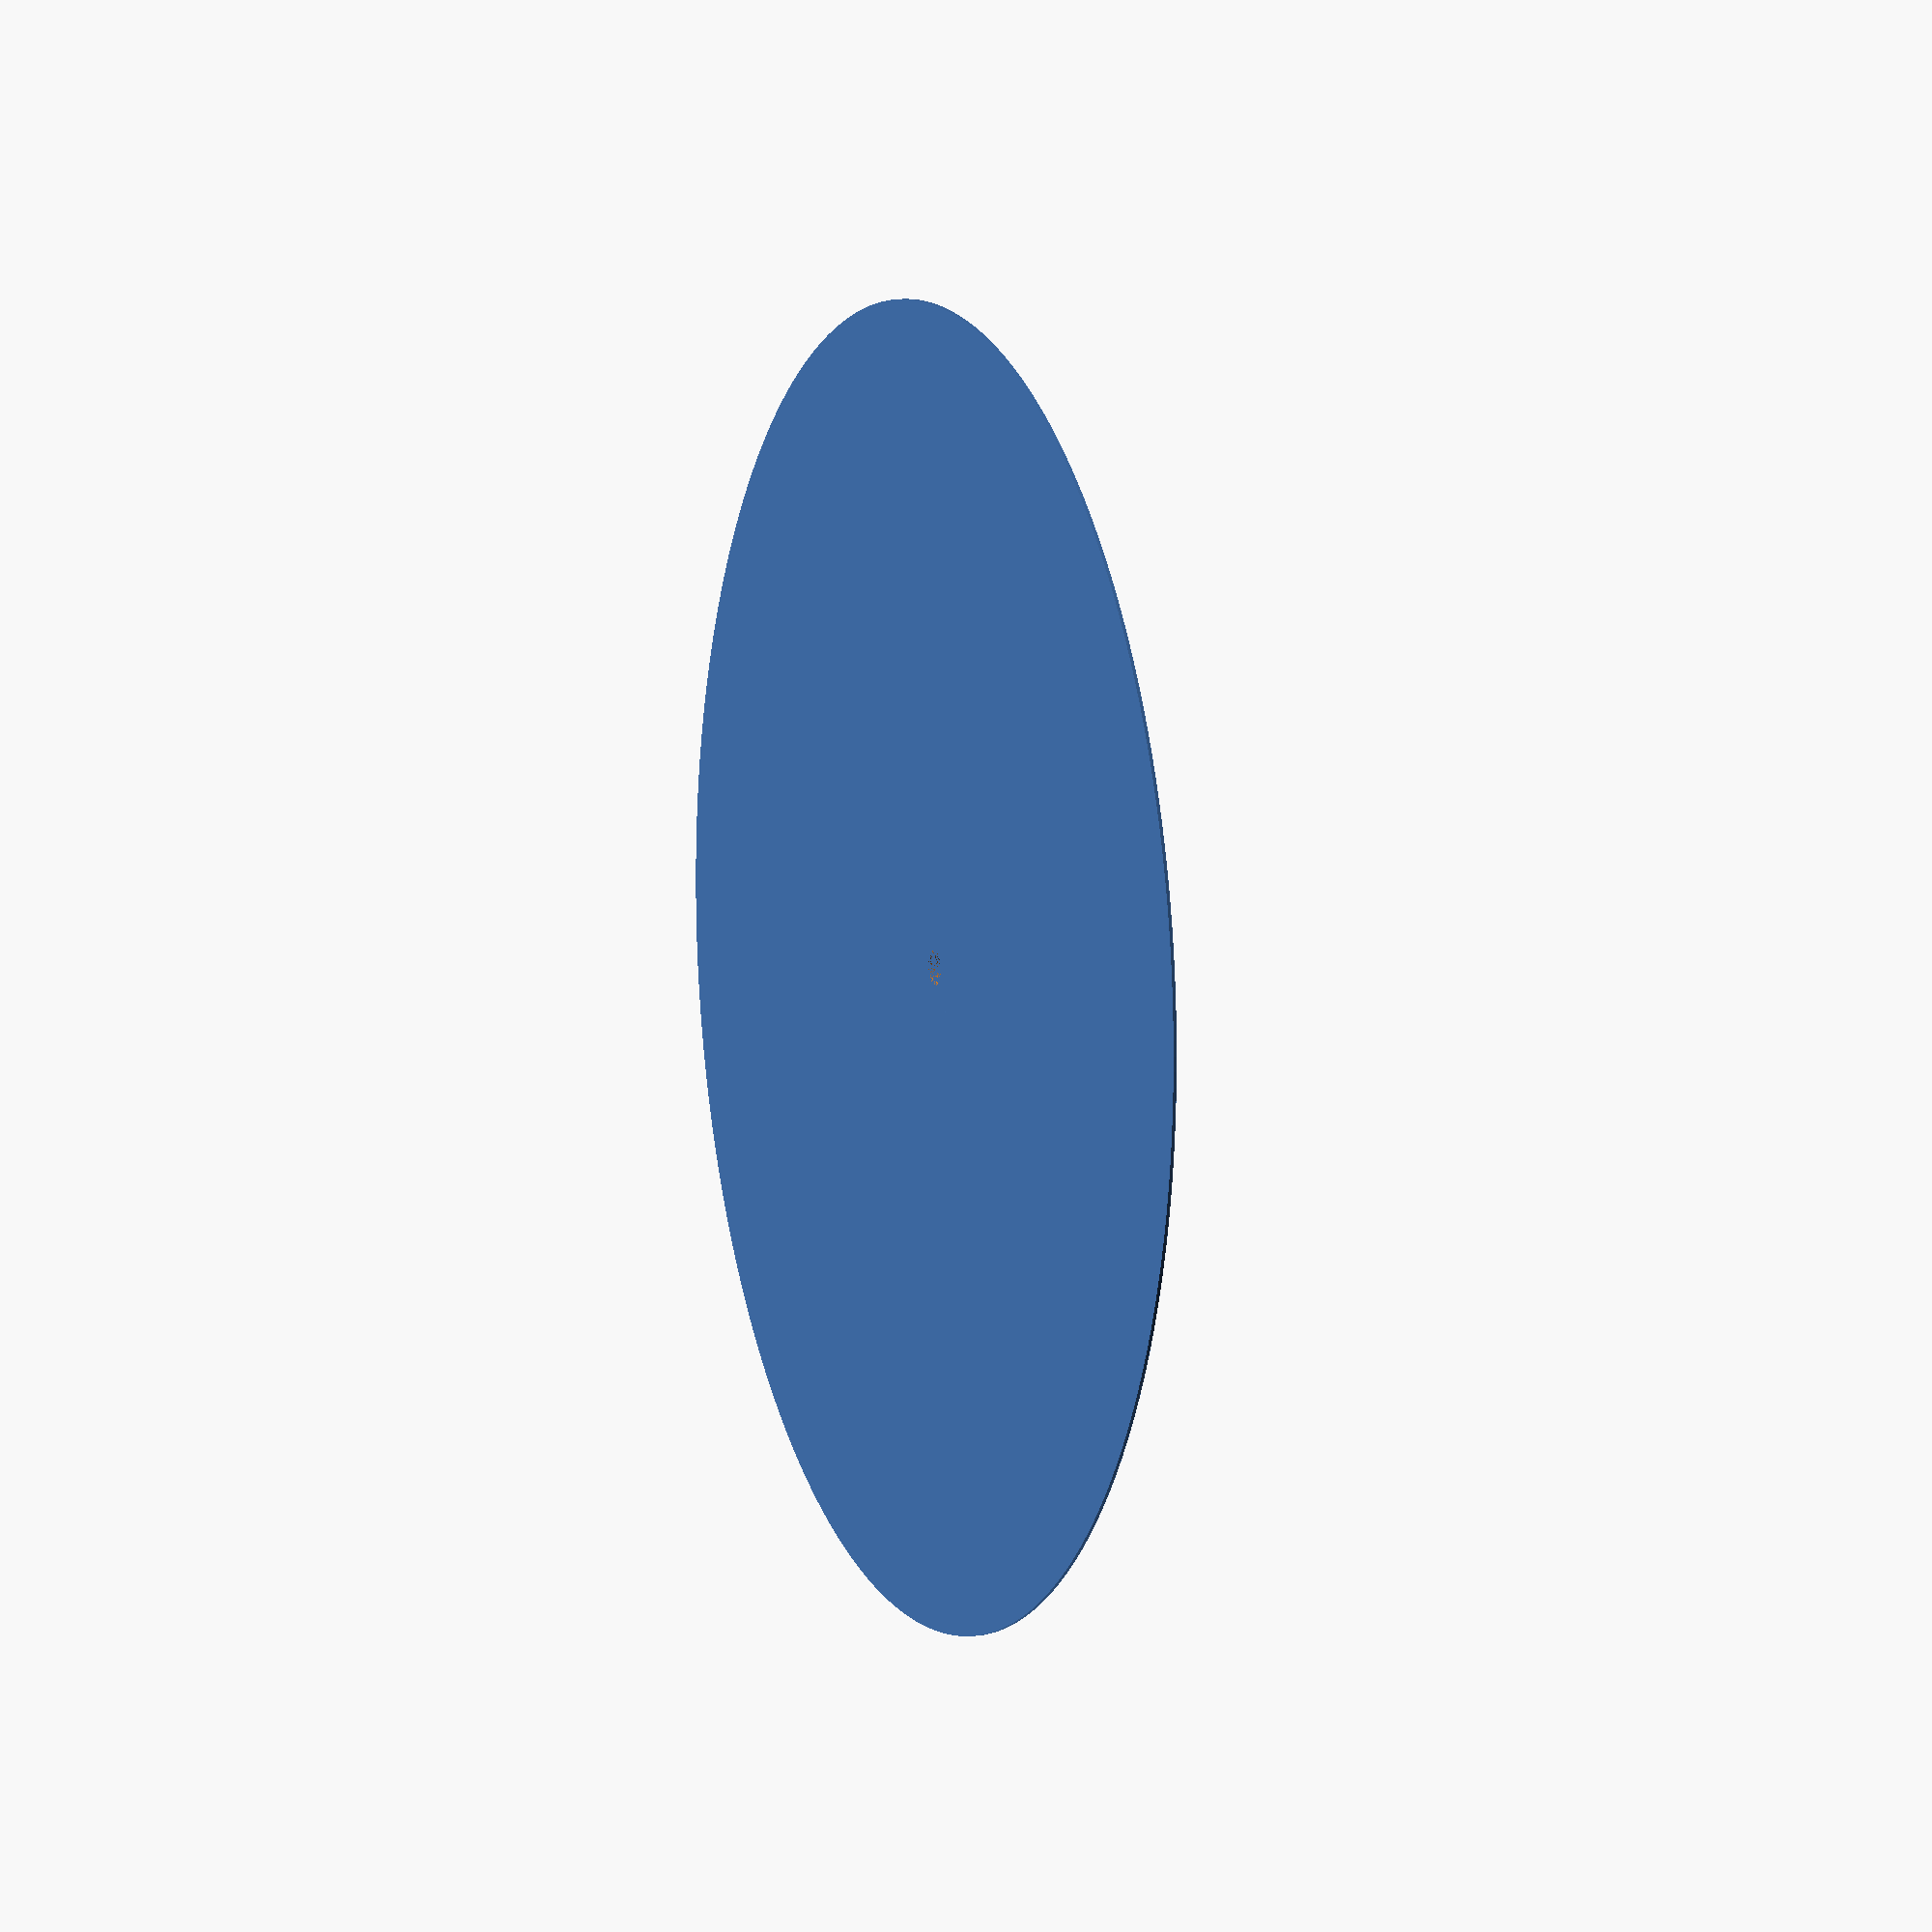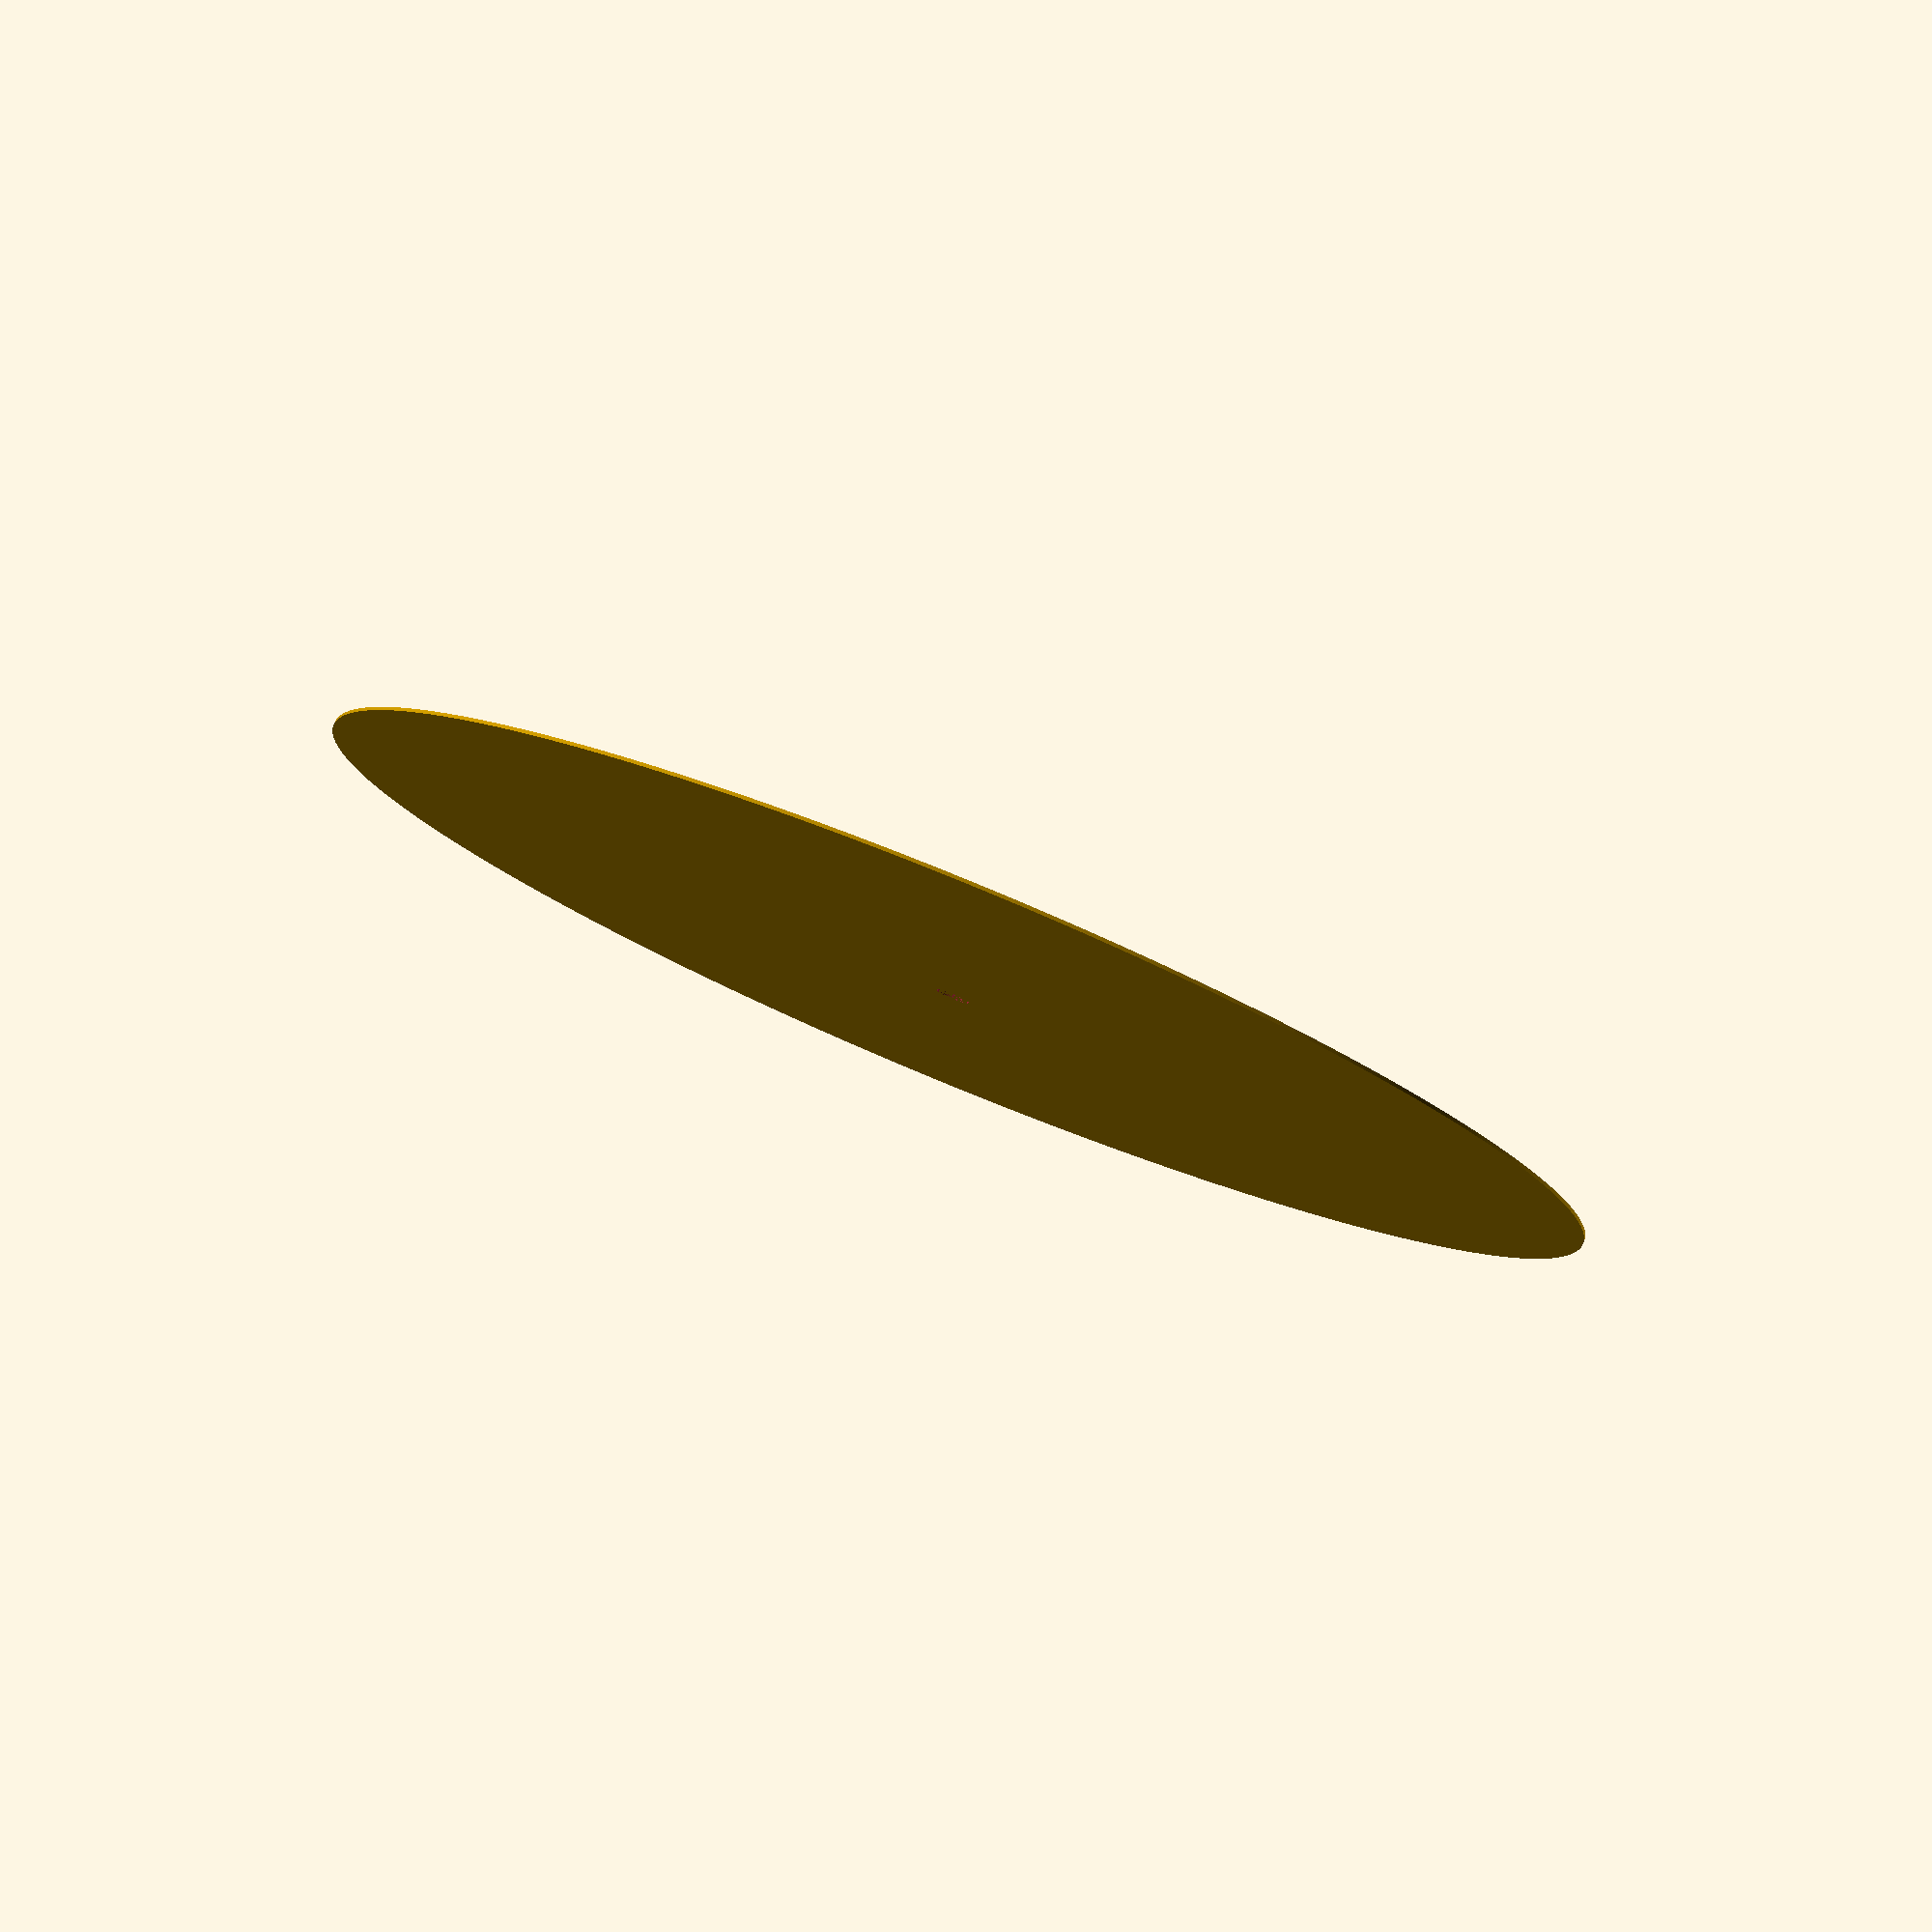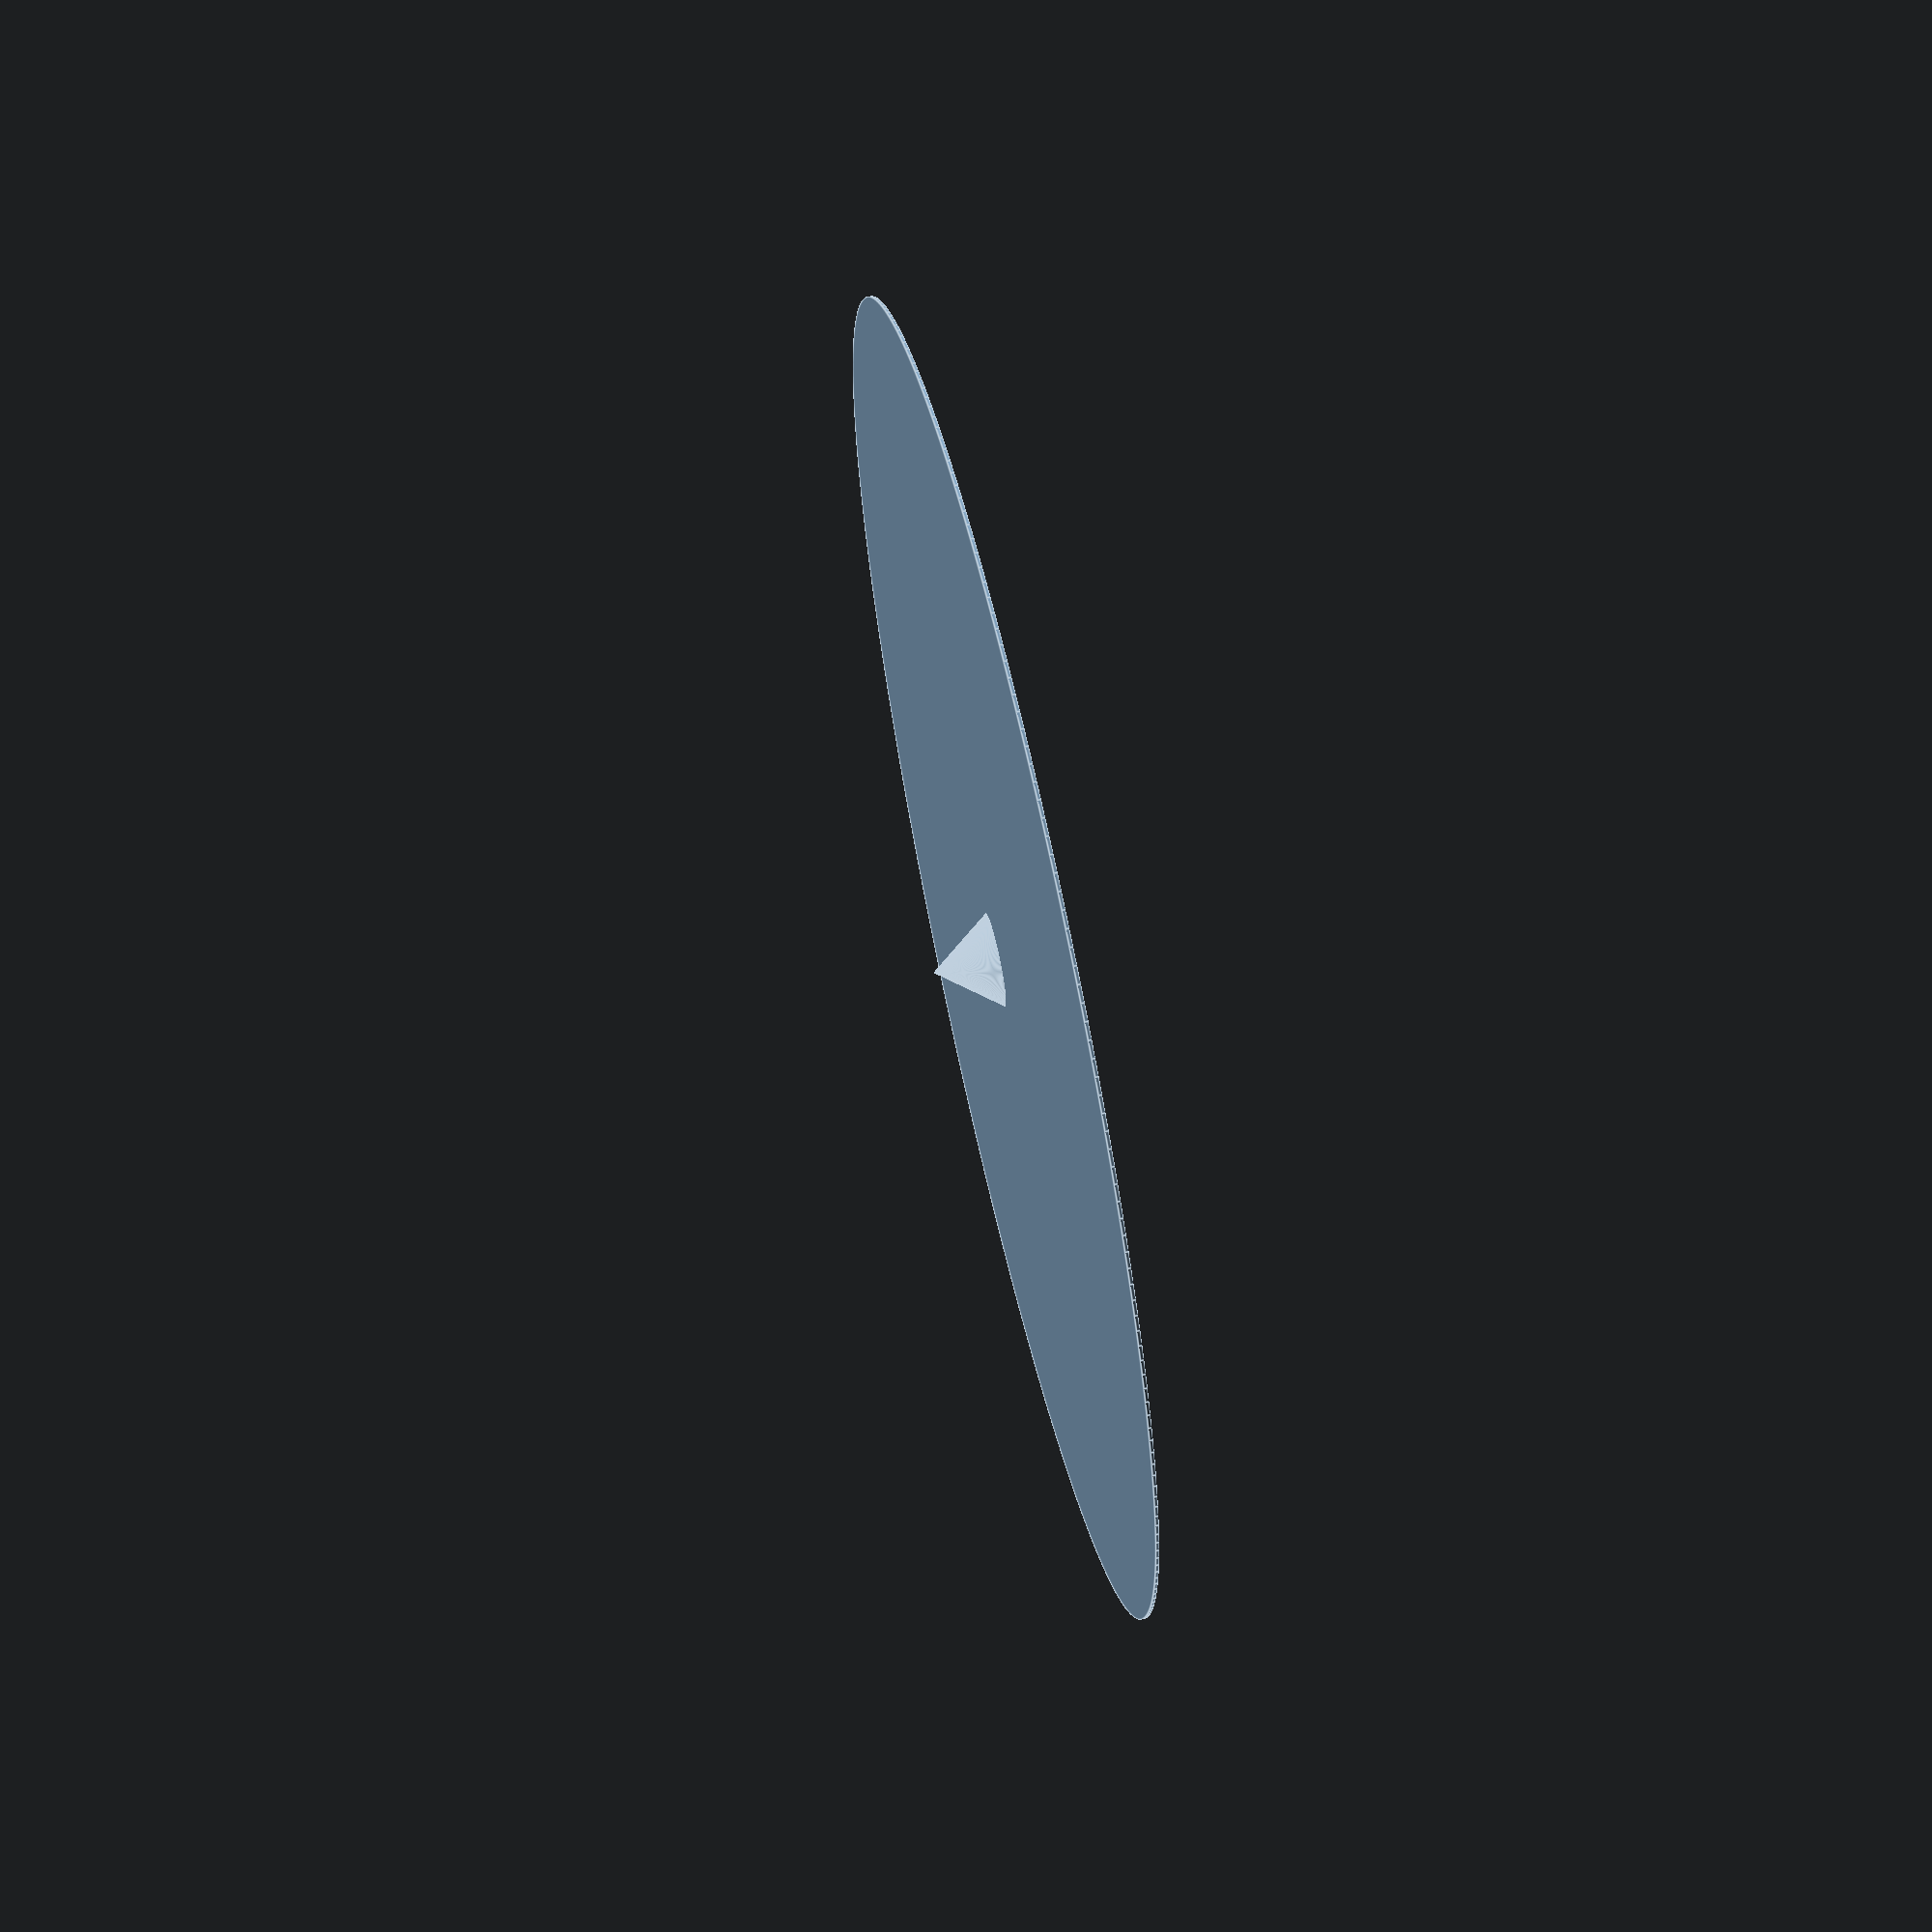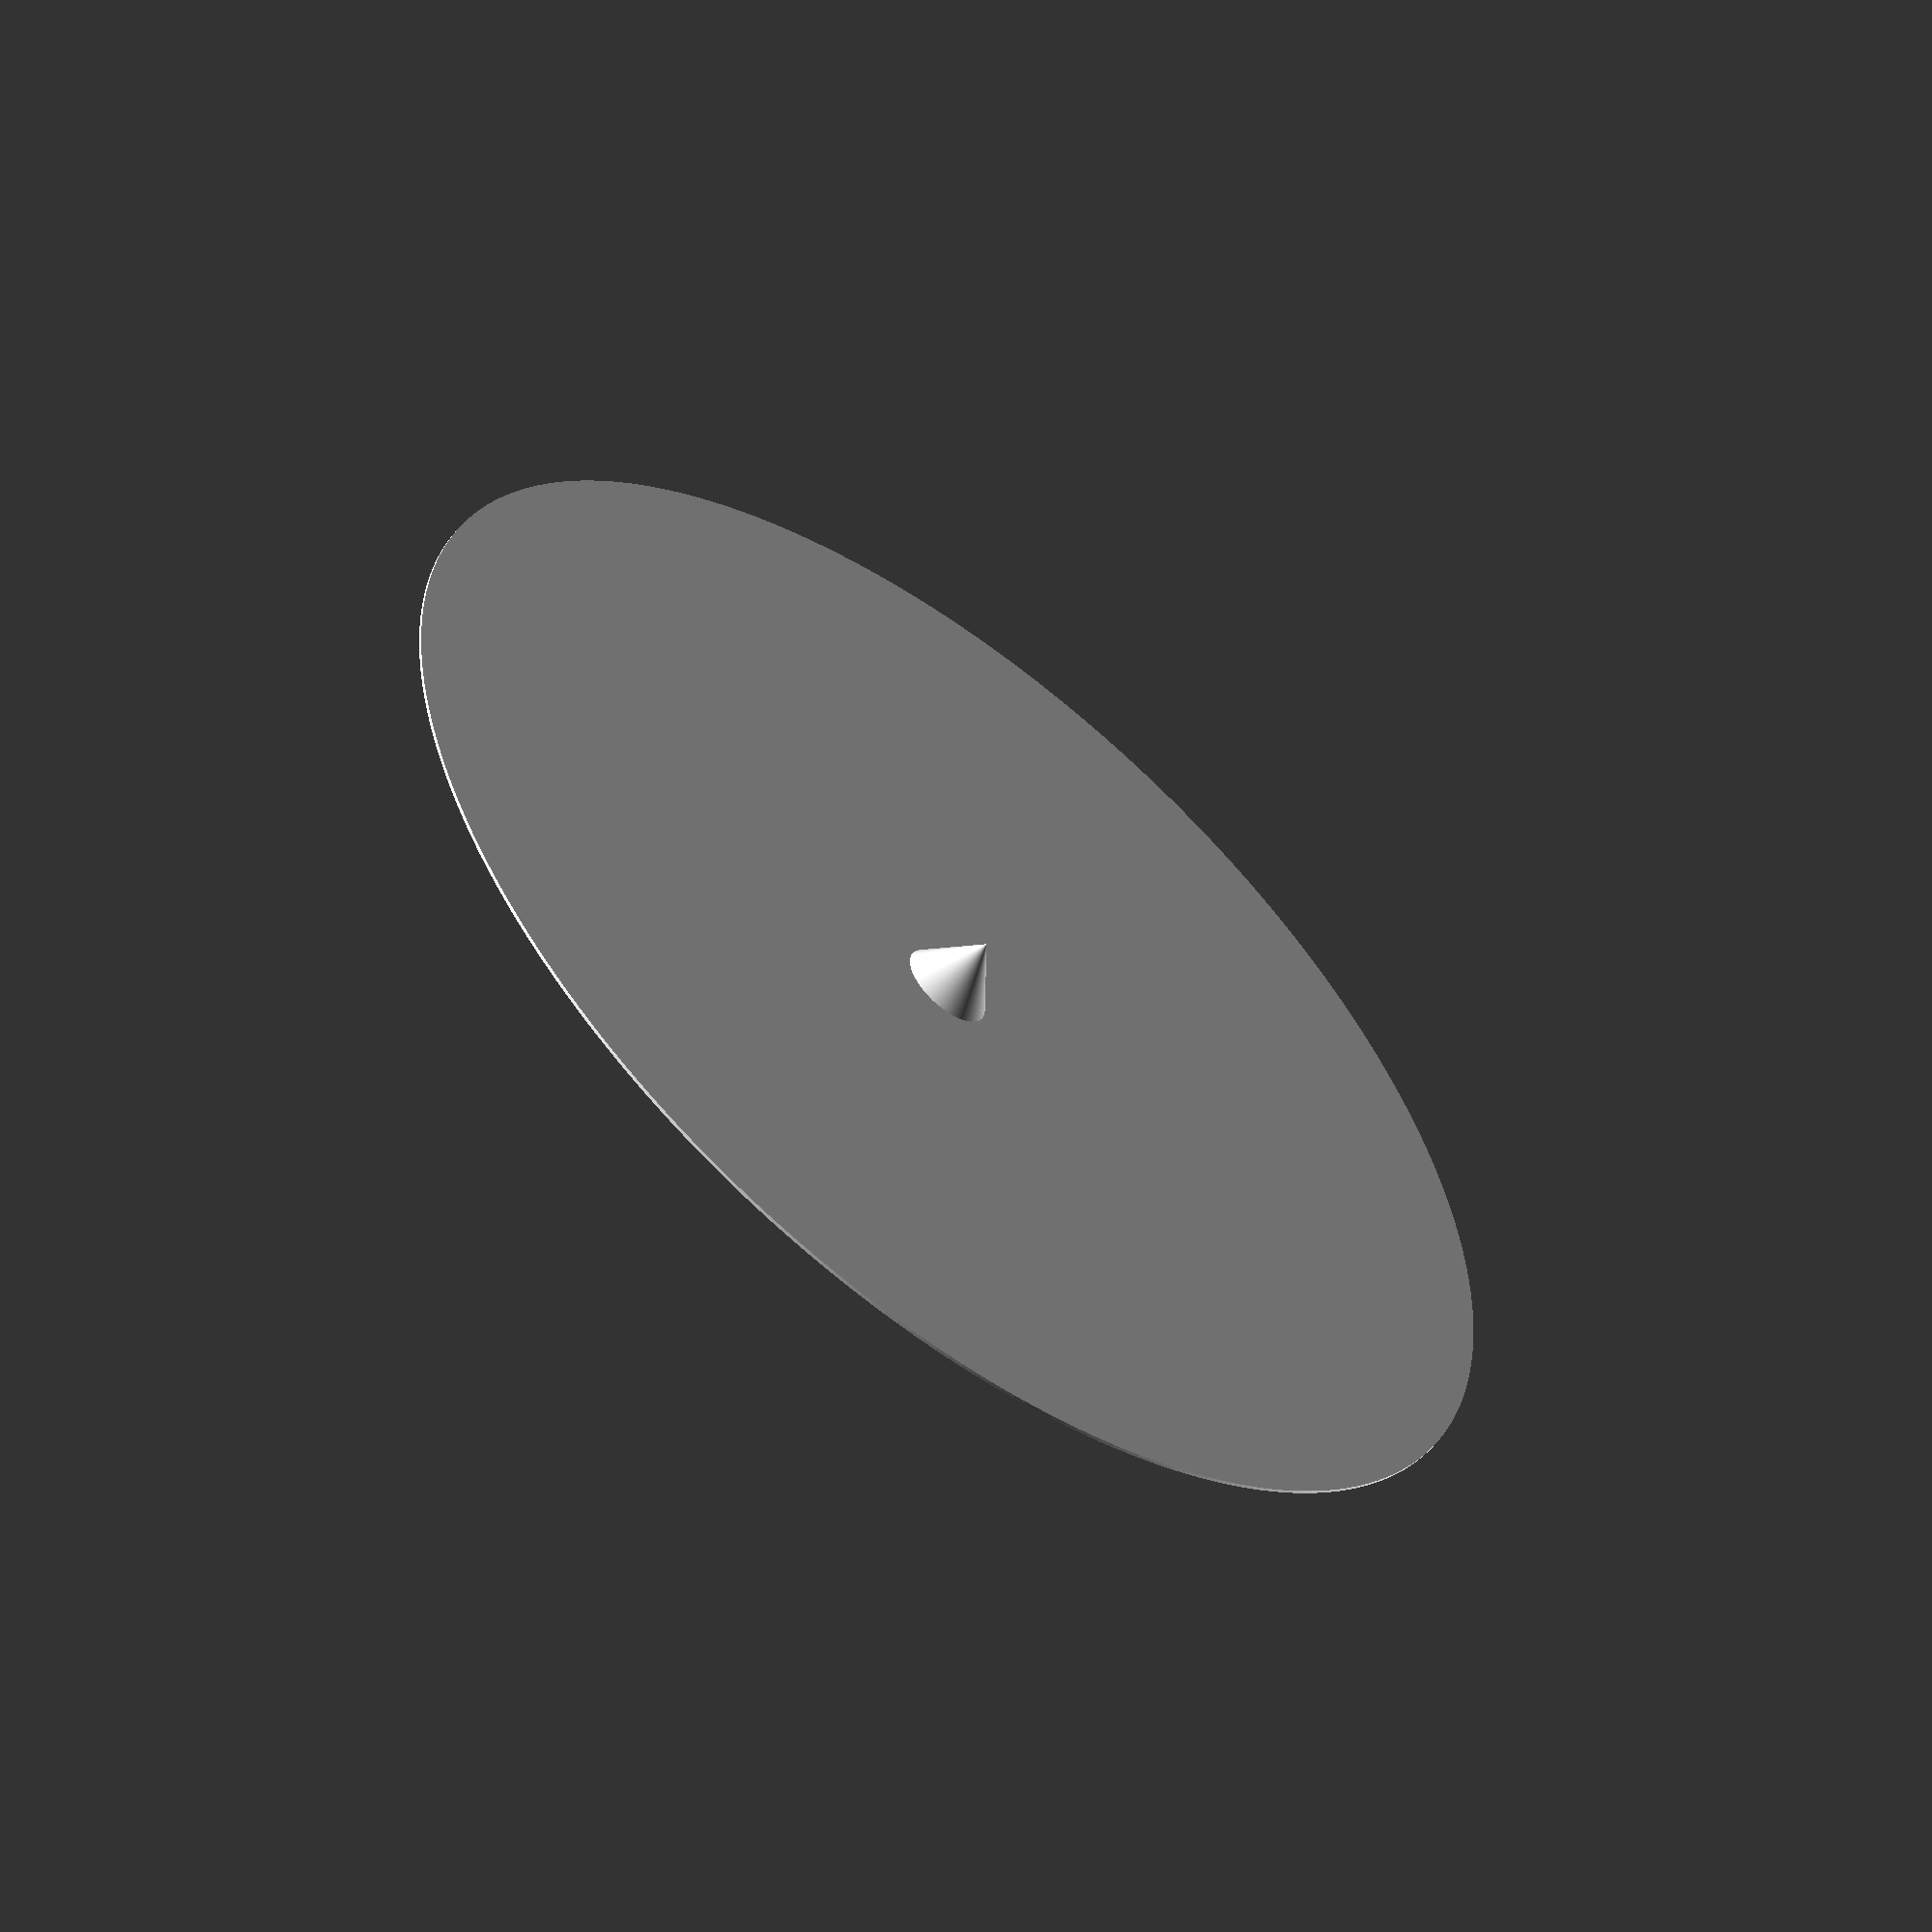
<openscad>
module render()
{
  disk_radius = 200.0 / 2.0;
  cone_base_radius = 15 / 2.0;
  cone_height = 10.0;
  hole_radius = 5.2 / 2.0;
  hole_height = cone_height / 2.0;
  
  thickness = 0.5;
  fn = 256;
    
  difference() {
    union() {
      cylinder(h = thickness,
               r1 = disk_radius,
               r2 = disk_radius, $fn=fn);
      cylinder(h = cone_height,
               r1 = cone_base_radius,
               r2 = 0, $fn=fn);
    }
    cylinder(h = hole_height,
             r1 = hole_radius,
             r2 = hole_radius, $fn=fn);
  }
}

echo(version=version());

render();

</openscad>
<views>
elev=171.8 azim=261.6 roll=290.9 proj=o view=wireframe
elev=279.2 azim=328.2 roll=202.3 proj=p view=solid
elev=294.2 azim=4.2 roll=77.2 proj=p view=edges
elev=236.6 azim=318.9 roll=218.2 proj=o view=solid
</views>
